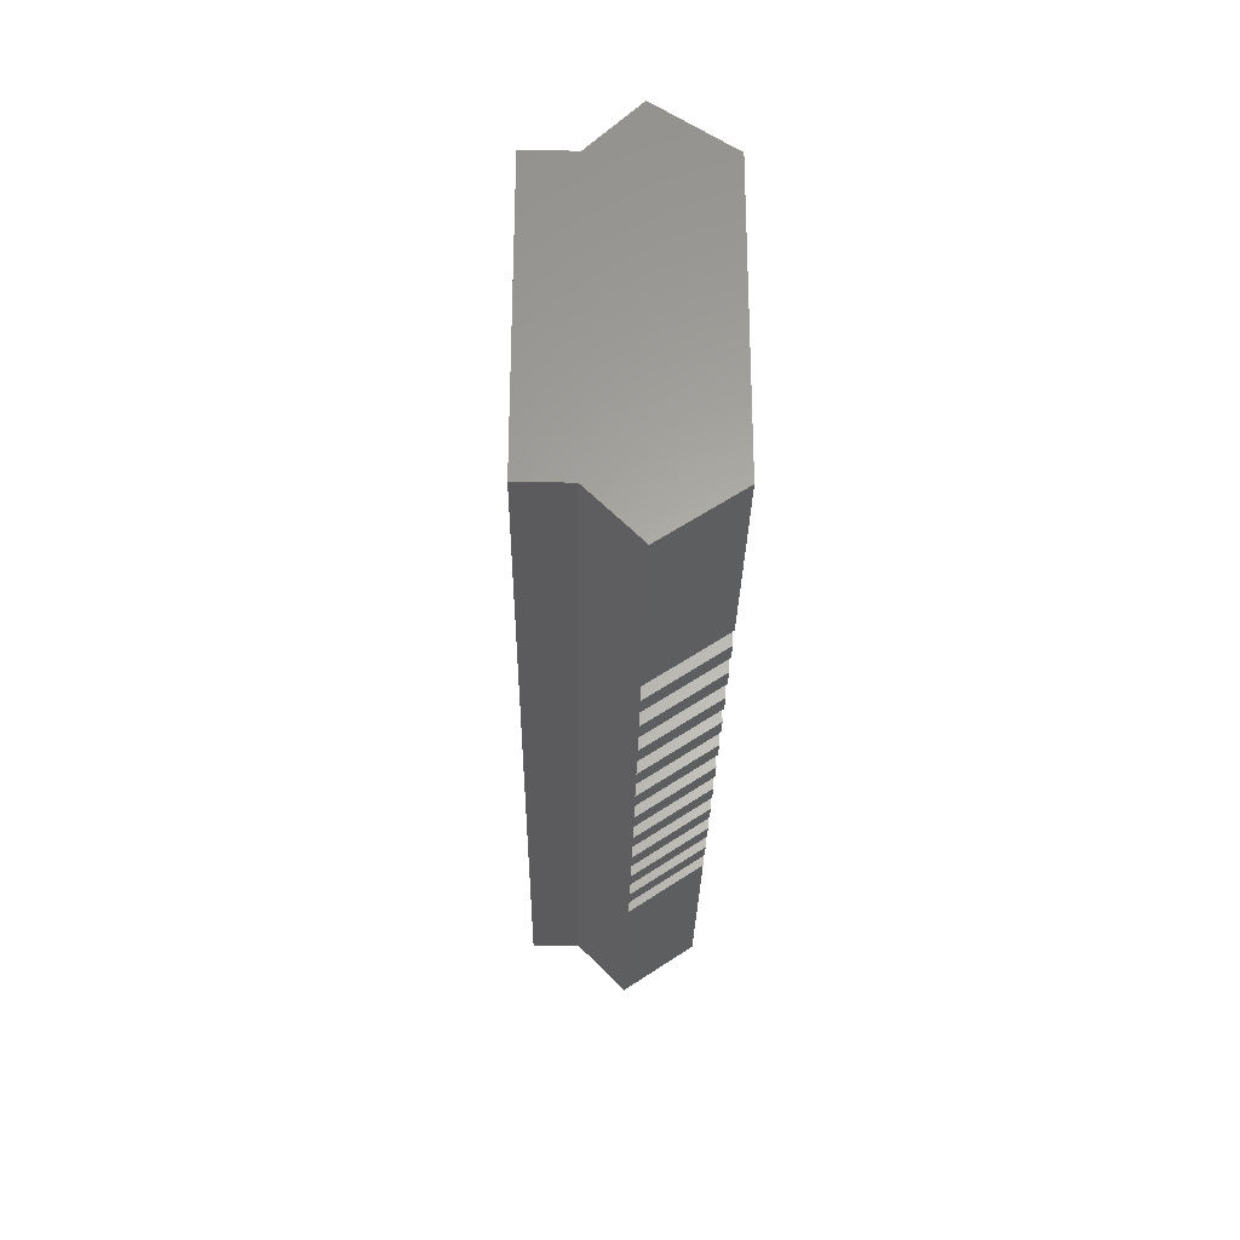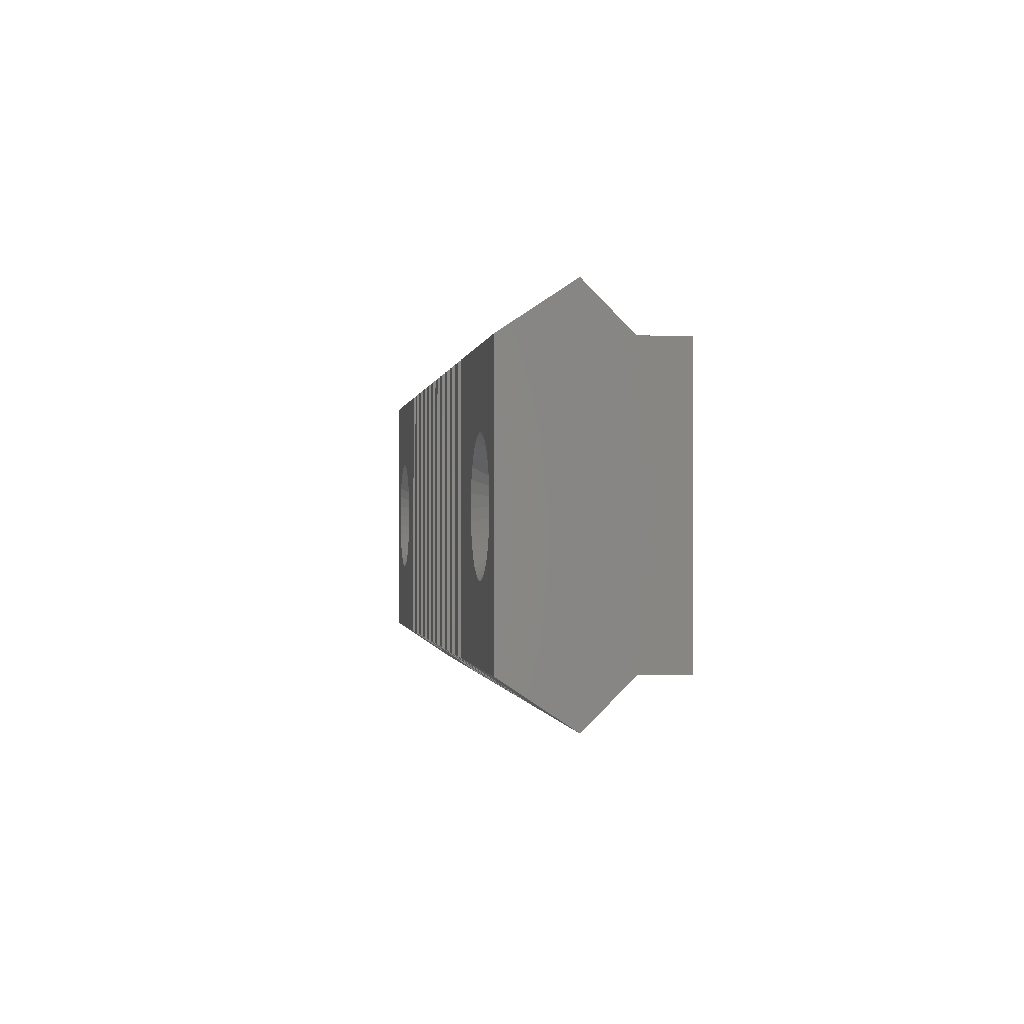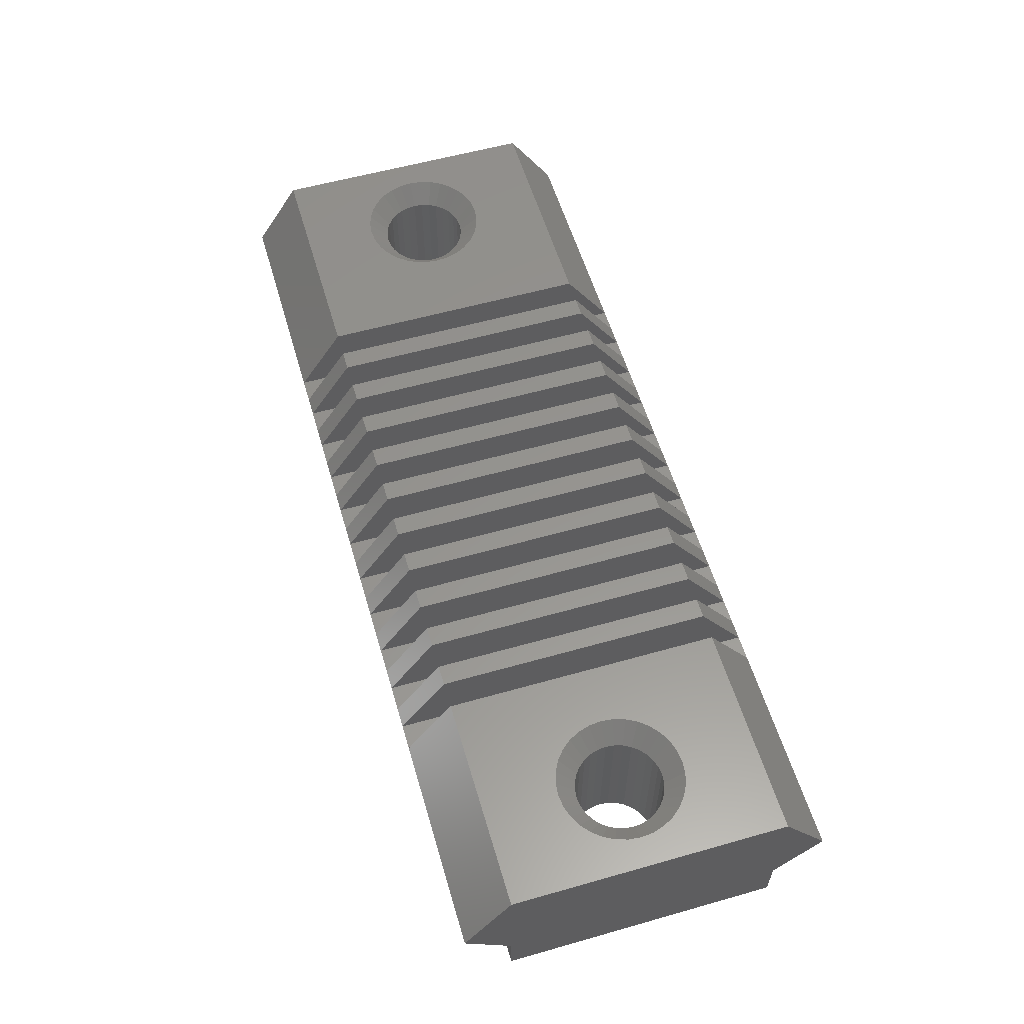
<metadata>
{"format":"stl","ext":"stl","renderer":"f3d","projection":"perspective","resolution":1024,"background":"white","views":[{"elev":-27.2,"azim":-90.9,"up":"+Y"},{"elev":-0.7,"azim":81.8,"up":"+Y"},{"elev":57.5,"azim":-106.4,"up":"+Z"}]}
</metadata>
<code>
# stl→obj: 296 verts, 596 faces
v 0.1669 0.1484 0.01562
v 0.1669 0.1109 0.07187
v 0.1669 -0.1484 0.01562
v 0.1669 -0.1109 0.07187
v 0.1875 0.1109 0.07187
v 0.1875 0.1484 0.01562
v 0.1875 -0.1109 0.07187
v 0.1875 -0.1484 0.01562
v -0.01809 0.1484 0.01562
v -0.01809 0.1109 0.07187
v -0.01809 -0.1484 0.01562
v -0.01809 -0.1109 0.07187
v 0.002467 0.1109 0.07187
v 0.002467 0.1484 0.01562
v 0.002467 -0.1109 0.07187
v 0.002467 -0.1484 0.01562
v -0.1661 0.1484 0.01562
v -0.1661 0.1109 0.07187
v -0.1661 -0.1484 0.01562
v -0.1661 -0.1109 0.07187
v -0.1456 0.1109 0.07187
v -0.1456 0.1484 0.01562
v -0.1456 -0.1109 0.07187
v -0.1456 -0.1484 0.01562
v 0.01891 0.1484 0.01562
v 0.01891 0.1109 0.07187
v 0.01891 -0.1484 0.01562
v 0.01891 -0.1109 0.07187
v 0.03947 0.1109 0.07187
v 0.03947 0.1484 0.01562
v 0.03947 -0.1109 0.07187
v 0.03947 -0.1484 0.01562
v -0.09211 0.1484 0.01562
v -0.09211 0.1109 0.07187
v -0.09211 -0.1484 0.01562
v -0.09211 -0.1109 0.07187
v -0.07155 0.1109 0.07187
v -0.07155 0.1484 0.01562
v -0.07155 -0.1109 0.07187
v -0.07155 -0.1484 0.01562
v 0.05592 0.1484 0.01562
v 0.05592 0.1109 0.07187
v 0.05592 -0.1484 0.01562
v 0.05592 -0.1109 0.07187
v 0.07648 0.1109 0.07187
v 0.07648 0.1484 0.01562
v 0.07648 -0.1109 0.07187
v 0.07648 -0.1484 0.01562
v -0.2031 0.1484 0.01562
v -0.2031 0.1109 0.07187
v -0.2031 -0.1484 0.01562
v -0.2031 -0.1109 0.07187
v -0.1826 0.1109 0.07187
v -0.1826 0.1484 0.01562
v -0.1826 -0.1109 0.07187
v -0.1826 -0.1484 0.01562
v 0.09293 0.1484 0.01562
v 0.09293 0.1109 0.07187
v 0.09293 -0.1484 0.01562
v 0.09293 -0.1109 0.07187
v 0.1135 0.1109 0.07187
v 0.1135 0.1484 0.01562
v 0.1135 -0.1109 0.07187
v 0.1135 -0.1484 0.01562
v -0.0551 0.1484 0.01562
v -0.0551 0.1109 0.07187
v -0.0551 -0.1484 0.01562
v -0.0551 -0.1109 0.07187
v -0.03454 0.1109 0.07187
v -0.03454 0.1484 0.01562
v -0.03454 -0.1109 0.07187
v -0.03454 -0.1484 0.01562
v 0.1299 0.1484 0.01562
v 0.1299 0.1109 0.07187
v 0.1299 -0.1484 0.01562
v 0.1299 -0.1109 0.07187
v 0.1505 0.1109 0.07187
v 0.1505 0.1484 0.01562
v 0.1505 -0.1109 0.07187
v 0.1505 -0.1484 0.01562
v -0.1291 0.1484 0.01562
v -0.1291 0.1109 0.07187
v -0.1291 -0.1484 0.01562
v -0.1291 -0.1109 0.07187
v -0.1086 0.1109 0.07187
v -0.1086 0.1484 0.01562
v -0.1086 -0.1109 0.07187
v -0.1086 -0.1484 0.01562
v -0.375 0.1484 0.01562
v -0.375 0.1109 0.07187
v 0.375 0.1484 0.01562
v 0.375 0.1109 0.07187
v -0.375 -0.1109 0.07187
v -0.375 -0.1484 0.01562
v 0.375 -0.1109 0.07187
v 0.375 -0.1484 0.01562
v -0.2496 -5.551e-17 0.07187
v -0.2506 -0.009947 0.07187
v -0.2535 -0.01951 0.07187
v -0.2582 -0.02833 0.07187
v -0.2645 -0.03605 0.07187
v -0.2722 -0.04239 0.07187
v -0.2811 -0.04711 0.07187
v -0.2906 -0.05001 0.07187
v -0.3006 -0.05099 0.07187
v -0.3105 -0.05001 0.07187
v -0.3201 -0.04711 0.07187
v -0.3289 -0.04239 0.07187
v -0.3366 -0.03605 0.07187
v -0.343 -0.02833 0.07187
v -0.3477 -0.01951 0.07187
v -0.3506 -0.009947 0.07187
v -0.3516 1.388e-17 0.07187
v -0.3105 0.05001 0.07187
v -0.3006 0.05099 0.07187
v -0.2906 0.05001 0.07187
v -0.2811 0.04711 0.07187
v -0.2722 0.04239 0.07187
v -0.2645 0.03605 0.07187
v -0.2582 0.02833 0.07187
v -0.2535 0.01951 0.07187
v -0.2506 0.009947 0.07187
v -0.3506 0.009947 0.07187
v -0.3477 0.01951 0.07187
v -0.343 0.02833 0.07187
v -0.3366 0.03605 0.07187
v -0.3289 0.04239 0.07187
v -0.3201 0.04711 0.07187
v 0.2496 1.388e-17 0.07187
v 0.2506 0.009947 0.07187
v 0.2535 0.01951 0.07187
v 0.2582 0.02833 0.07187
v 0.2645 0.03605 0.07187
v 0.2722 0.04239 0.07187
v 0.2811 0.04711 0.07187
v 0.2906 0.05001 0.07187
v 0.3006 0.05099 0.07187
v 0.3105 0.05001 0.07187
v 0.3201 0.04711 0.07187
v 0.3289 0.04239 0.07187
v 0.3366 0.03605 0.07187
v 0.343 0.02833 0.07187
v 0.3477 0.01951 0.07187
v 0.3506 0.009947 0.07187
v 0.3516 -5.551e-17 0.07187
v 0.2811 -0.04711 0.07187
v 0.2722 -0.04239 0.07187
v 0.2645 -0.03605 0.07187
v 0.2582 -0.02833 0.07187
v 0.2535 -0.01951 0.07187
v 0.2506 -0.009947 0.07187
v 0.3506 -0.009947 0.07187
v 0.3477 -0.01951 0.07187
v 0.343 -0.02833 0.07187
v 0.3366 -0.03605 0.07187
v 0.3289 -0.04239 0.07187
v 0.3201 -0.04711 0.07187
v 0.3105 -0.05001 0.07187
v 0.3006 -0.05099 0.07187
v 0.2906 -0.05001 0.07187
v -0.375 0.1109 -0.02187
v 0.375 0.1109 -0.02187
v -0.375 -0.1109 -0.02187
v 0.375 -0.1109 -0.02187
v -0.3006 0.03536 -0.05937
v -0.3075 0.03468 0.05625
v -0.3075 0.03468 -0.05937
v -0.3141 0.03267 0.05625
v -0.3141 0.03267 -0.05937
v -0.3202 0.0294 0.05625
v -0.3202 0.0294 -0.05937
v -0.3256 0.025 0.05625
v -0.3256 0.025 -0.05937
v -0.33 0.01965 0.05625
v -0.33 0.01965 -0.05937
v -0.3332 0.01353 0.05625
v -0.3332 0.01353 -0.05937
v -0.3353 0.006899 0.05625
v -0.3353 0.006899 -0.05937
v -0.3359 4.33e-18 0.05625
v -0.3359 4.33e-18 -0.05937
v -0.3006 0.03536 0.05625
v -0.2937 0.03468 -0.05937
v -0.2937 0.03468 0.05625
v -0.287 0.03267 -0.05937
v -0.287 0.03267 0.05625
v -0.2809 0.0294 -0.05937
v -0.2809 0.0294 0.05625
v -0.2756 0.025 -0.05937
v -0.2756 0.025 0.05625
v -0.2712 0.01965 -0.05937
v -0.2712 0.01965 0.05625
v -0.2679 0.01353 -0.05937
v -0.2679 0.01353 0.05625
v -0.2659 0.006899 -0.05937
v -0.2659 0.006899 0.05625
v -0.2652 0 -0.05937
v -0.2652 -8.661e-18 0.05625
v -0.3006 -0.03536 -0.05937
v -0.2937 -0.03468 0.05625
v -0.2937 -0.03468 -0.05937
v -0.287 -0.03267 0.05625
v -0.287 -0.03267 -0.05937
v -0.2809 -0.0294 0.05625
v -0.2809 -0.0294 -0.05937
v -0.2756 -0.025 0.05625
v -0.2756 -0.025 -0.05937
v -0.2712 -0.01965 0.05625
v -0.2712 -0.01965 -0.05937
v -0.2679 -0.01353 0.05625
v -0.2679 -0.01353 -0.05937
v -0.2659 -0.006899 0.05625
v -0.2659 -0.006899 -0.05937
v -0.3006 -0.03536 0.05625
v -0.3075 -0.03468 -0.05937
v -0.3075 -0.03468 0.05625
v -0.3141 -0.03267 -0.05937
v -0.3141 -0.03267 0.05625
v -0.3202 -0.0294 -0.05937
v -0.3202 -0.0294 0.05625
v -0.3256 -0.025 -0.05937
v -0.3256 -0.025 0.05625
v -0.33 -0.01965 -0.05937
v -0.33 -0.01965 0.05625
v -0.3332 -0.01353 -0.05937
v -0.3332 -0.01353 0.05625
v -0.3353 -0.006899 -0.05937
v -0.3353 -0.006899 0.05625
v 0.3006 0.03536 -0.05937
v 0.2937 0.03468 0.05625
v 0.2937 0.03468 -0.05937
v 0.287 0.03267 0.05625
v 0.287 0.03267 -0.05937
v 0.2809 0.0294 0.05625
v 0.2809 0.0294 -0.05937
v 0.2756 0.025 0.05625
v 0.2756 0.025 -0.05937
v 0.2712 0.01965 0.05625
v 0.2712 0.01965 -0.05937
v 0.2679 0.01353 0.05625
v 0.2679 0.01353 -0.05937
v 0.2659 0.006899 0.05625
v 0.2659 0.006899 -0.05937
v 0.2652 4.33e-18 0.05625
v 0.2652 4.33e-18 -0.05937
v 0.3006 0.03536 0.05625
v 0.3075 0.03468 -0.05937
v 0.3075 0.03468 0.05625
v 0.3141 0.03267 -0.05937
v 0.3141 0.03267 0.05625
v 0.3202 0.0294 -0.05937
v 0.3202 0.0294 0.05625
v 0.3256 0.025 -0.05937
v 0.3256 0.025 0.05625
v 0.33 0.01965 -0.05937
v 0.33 0.01965 0.05625
v 0.3332 0.01353 -0.05937
v 0.3332 0.01353 0.05625
v 0.3353 0.006899 -0.05937
v 0.3353 0.006899 0.05625
v 0.3359 0 -0.05937
v 0.3359 -8.661e-18 0.05625
v 0.3006 -0.03536 -0.05937
v 0.3075 -0.03468 0.05625
v 0.3075 -0.03468 -0.05937
v 0.3141 -0.03267 0.05625
v 0.3141 -0.03267 -0.05937
v 0.3202 -0.0294 0.05625
v 0.3202 -0.0294 -0.05937
v 0.3256 -0.025 0.05625
v 0.3256 -0.025 -0.05937
v 0.33 -0.01965 0.05625
v 0.33 -0.01965 -0.05937
v 0.3332 -0.01353 0.05625
v 0.3332 -0.01353 -0.05937
v 0.3353 -0.006899 0.05625
v 0.3353 -0.006899 -0.05937
v 0.3006 -0.03536 0.05625
v 0.2937 -0.03468 -0.05937
v 0.2937 -0.03468 0.05625
v 0.287 -0.03267 -0.05937
v 0.287 -0.03267 0.05625
v 0.2809 -0.0294 -0.05937
v 0.2809 -0.0294 0.05625
v 0.2756 -0.025 -0.05937
v 0.2756 -0.025 0.05625
v 0.2712 -0.01965 -0.05937
v 0.2712 -0.01965 0.05625
v 0.2679 -0.01353 -0.05937
v 0.2679 -0.01353 0.05625
v 0.2659 -0.006899 -0.05937
v 0.2659 -0.006899 0.05625
v -0.375 0.1109 -0.05937
v 0.375 0.1109 -0.05937
v -0.375 -0.1109 -0.05937
v 0.375 -0.1109 -0.05937
f 1 2 3
f 3 2 4
f 5 6 7
f 7 6 8
f 8 6 3
f 3 6 1
f 9 10 11
f 11 10 12
f 13 14 15
f 15 14 16
f 16 14 11
f 11 14 9
f 17 18 19
f 19 18 20
f 21 22 23
f 23 22 24
f 24 22 19
f 19 22 17
f 25 26 27
f 27 26 28
f 29 30 31
f 31 30 32
f 32 30 27
f 27 30 25
f 33 34 35
f 35 34 36
f 37 38 39
f 39 38 40
f 40 38 35
f 35 38 33
f 41 42 43
f 43 42 44
f 45 46 47
f 47 46 48
f 48 46 43
f 43 46 41
f 49 50 51
f 51 50 52
f 53 54 55
f 55 54 56
f 56 54 51
f 51 54 49
f 57 58 59
f 59 58 60
f 61 62 63
f 63 62 64
f 64 62 59
f 59 62 57
f 65 66 67
f 67 66 68
f 69 70 71
f 71 70 72
f 72 70 67
f 67 70 65
f 73 74 75
f 75 74 76
f 77 78 79
f 79 78 80
f 80 78 75
f 75 78 73
f 81 82 83
f 83 82 84
f 85 86 87
f 87 86 88
f 88 86 83
f 83 86 81
f 22 21 81
f 81 21 82
f 89 90 49
f 49 90 50
f 54 53 17
f 17 53 18
f 86 85 33
f 33 85 34
f 38 37 65
f 65 37 66
f 70 69 9
f 9 69 10
f 14 13 25
f 25 13 26
f 30 29 41
f 41 29 42
f 46 45 57
f 57 45 58
f 62 61 73
f 73 61 74
f 6 5 91
f 91 5 92
f 78 77 1
f 1 77 2
f 23 24 84
f 84 24 83
f 93 94 52
f 52 94 51
f 55 56 20
f 20 56 19
f 87 88 36
f 36 88 35
f 39 40 68
f 68 40 67
f 71 72 12
f 12 72 11
f 15 16 28
f 28 16 27
f 31 32 44
f 44 32 43
f 47 48 60
f 60 48 59
f 63 64 76
f 76 64 75
f 7 8 95
f 95 8 96
f 79 80 4
f 4 80 3
f 21 23 82
f 82 23 84
f 52 50 97
f 52 97 98
f 52 98 99
f 52 99 100
f 52 100 101
f 52 101 102
f 52 102 103
f 52 103 104
f 52 104 105
f 52 105 106
f 93 52 106
f 93 106 107
f 93 107 108
f 93 108 109
f 93 109 110
f 93 110 111
f 93 111 112
f 93 112 113
f 93 113 90
f 50 90 114
f 50 114 115
f 50 115 116
f 50 116 117
f 50 117 118
f 50 118 119
f 50 119 120
f 50 120 121
f 50 121 122
f 50 122 97
f 90 113 123
f 90 123 124
f 90 124 125
f 90 125 126
f 90 126 127
f 90 127 128
f 90 128 114
f 53 55 18
f 18 55 20
f 85 87 34
f 34 87 36
f 37 39 66
f 66 39 68
f 69 71 10
f 10 71 12
f 13 15 26
f 26 15 28
f 29 31 42
f 42 31 44
f 45 47 58
f 58 47 60
f 61 63 74
f 74 63 76
f 5 7 129
f 5 129 130
f 5 130 131
f 5 131 132
f 5 132 133
f 5 133 134
f 5 134 135
f 92 5 135
f 92 135 136
f 92 136 137
f 92 137 138
f 92 138 139
f 92 139 140
f 92 140 141
f 92 141 142
f 92 142 143
f 92 143 144
f 92 144 145
f 92 145 95
f 7 146 147
f 7 147 148
f 7 148 149
f 7 149 150
f 7 150 151
f 7 151 129
f 95 145 152
f 95 152 153
f 95 153 154
f 95 154 155
f 95 155 156
f 95 156 157
f 95 157 158
f 95 158 159
f 95 159 160
f 95 160 146
f 95 146 7
f 77 79 2
f 2 79 4
f 49 161 89
f 162 161 49
f 162 49 54
f 162 54 17
f 162 17 22
f 162 22 81
f 162 81 86
f 162 86 33
f 162 33 38
f 162 38 65
f 162 65 70
f 162 70 9
f 162 9 14
f 162 14 25
f 162 25 30
f 162 30 41
f 162 41 46
f 162 46 57
f 162 57 62
f 162 62 73
f 162 73 78
f 162 78 1
f 162 1 6
f 162 6 91
f 163 51 94
f 164 96 8
f 164 8 3
f 164 3 80
f 164 80 75
f 164 75 64
f 164 64 59
f 164 59 48
f 164 48 43
f 164 43 32
f 164 32 27
f 164 27 16
f 164 16 11
f 164 11 72
f 164 72 67
f 164 67 40
f 164 40 35
f 164 35 88
f 164 88 83
f 164 83 24
f 164 24 19
f 164 19 56
f 164 56 51
f 164 51 163
f 165 166 167
f 167 166 168
f 167 168 169
f 169 168 170
f 169 170 171
f 171 170 172
f 171 172 173
f 173 172 174
f 173 174 175
f 175 174 176
f 175 176 177
f 177 176 178
f 177 178 179
f 179 178 180
f 179 180 181
f 166 165 182
f 182 165 183
f 182 183 184
f 184 183 185
f 184 185 186
f 186 185 187
f 186 187 188
f 188 187 189
f 188 189 190
f 190 189 191
f 190 191 192
f 192 191 193
f 192 193 194
f 194 193 195
f 194 195 196
f 196 195 197
f 196 197 198
f 199 200 201
f 201 200 202
f 201 202 203
f 203 202 204
f 203 204 205
f 205 204 206
f 205 206 207
f 207 206 208
f 207 208 209
f 209 208 210
f 209 210 211
f 211 210 212
f 211 212 213
f 213 212 198
f 213 198 197
f 200 199 214
f 214 199 215
f 214 215 216
f 216 215 217
f 216 217 218
f 218 217 219
f 218 219 220
f 220 219 221
f 220 221 222
f 222 221 223
f 222 223 224
f 224 223 225
f 224 225 226
f 226 225 227
f 226 227 228
f 228 227 181
f 228 181 180
f 198 212 97
f 212 98 97
f 113 112 180
f 112 228 180
f 112 111 226
f 228 112 226
f 110 109 224
f 224 111 110
f 226 111 224
f 108 107 218
f 220 108 218
f 220 222 108
f 106 105 216
f 216 107 106
f 218 107 216
f 104 103 202
f 200 104 202
f 200 214 104
f 102 101 204
f 204 103 102
f 202 103 204
f 100 99 210
f 208 100 210
f 208 206 100
f 212 99 98
f 210 99 212
f 222 224 109
f 109 108 222
f 214 216 105
f 105 104 214
f 206 204 101
f 101 100 206
f 180 178 113
f 178 123 113
f 97 122 198
f 122 196 198
f 122 121 194
f 196 122 194
f 120 119 192
f 192 121 120
f 194 121 192
f 118 117 186
f 188 118 186
f 188 190 118
f 116 115 184
f 184 117 116
f 186 117 184
f 114 128 168
f 166 114 168
f 166 182 114
f 127 126 170
f 170 128 127
f 168 128 170
f 125 124 176
f 174 125 176
f 174 172 125
f 178 124 123
f 176 124 178
f 190 192 119
f 119 118 190
f 182 184 115
f 115 114 182
f 172 170 126
f 126 125 172
f 229 230 231
f 231 230 232
f 231 232 233
f 233 232 234
f 233 234 235
f 235 234 236
f 235 236 237
f 237 236 238
f 237 238 239
f 239 238 240
f 239 240 241
f 241 240 242
f 241 242 243
f 243 242 244
f 243 244 245
f 230 229 246
f 246 229 247
f 246 247 248
f 248 247 249
f 248 249 250
f 250 249 251
f 250 251 252
f 252 251 253
f 252 253 254
f 254 253 255
f 254 255 256
f 256 255 257
f 256 257 258
f 258 257 259
f 258 259 260
f 260 259 261
f 260 261 262
f 263 264 265
f 265 264 266
f 265 266 267
f 267 266 268
f 267 268 269
f 269 268 270
f 269 270 271
f 271 270 272
f 271 272 273
f 273 272 274
f 273 274 275
f 275 274 276
f 275 276 277
f 277 276 262
f 277 262 261
f 264 263 278
f 278 263 279
f 278 279 280
f 280 279 281
f 280 281 282
f 282 281 283
f 282 283 284
f 284 283 285
f 284 285 286
f 286 285 287
f 286 287 288
f 288 287 289
f 288 289 290
f 290 289 291
f 290 291 292
f 292 291 245
f 292 245 244
f 262 276 145
f 276 152 145
f 129 151 244
f 151 292 244
f 151 150 290
f 292 151 290
f 149 148 288
f 288 150 149
f 290 150 288
f 147 146 282
f 284 147 282
f 284 286 147
f 160 159 280
f 280 146 160
f 282 146 280
f 158 157 266
f 264 158 266
f 264 278 158
f 156 155 268
f 268 157 156
f 266 157 268
f 154 153 274
f 272 154 274
f 272 270 154
f 276 153 152
f 274 153 276
f 286 288 148
f 148 147 286
f 278 280 159
f 159 158 278
f 270 268 155
f 155 154 270
f 244 242 129
f 242 130 129
f 145 144 262
f 144 260 262
f 144 143 258
f 260 144 258
f 142 141 256
f 256 143 142
f 258 143 256
f 140 139 250
f 252 140 250
f 252 254 140
f 138 137 248
f 248 139 138
f 250 139 248
f 136 135 232
f 230 136 232
f 230 246 136
f 134 133 234
f 234 135 134
f 232 135 234
f 132 131 240
f 238 132 240
f 238 236 132
f 242 131 130
f 240 131 242
f 254 256 141
f 141 140 254
f 246 248 137
f 137 136 246
f 236 234 133
f 133 132 236
f 293 294 165
f 293 165 167
f 293 167 169
f 293 169 171
f 293 171 173
f 293 173 175
f 293 175 177
f 293 177 179
f 293 179 181
f 293 181 295
f 295 181 227
f 295 227 225
f 295 225 223
f 295 223 221
f 295 221 219
f 295 219 217
f 295 217 215
f 295 215 199
f 295 199 296
f 197 235 237
f 197 237 239
f 197 239 241
f 197 241 243
f 197 243 245
f 197 245 291
f 197 291 289
f 197 289 287
f 197 287 285
f 197 285 283
f 296 199 201
f 296 201 203
f 296 203 205
f 296 205 207
f 296 207 209
f 296 209 211
f 296 211 213
f 296 213 197
f 296 197 283
f 296 283 281
f 296 281 279
f 296 279 263
f 296 263 265
f 296 265 267
f 296 267 269
f 296 269 271
f 296 271 273
f 296 273 275
f 296 275 277
f 296 277 261
f 296 261 294
f 294 261 259
f 294 259 257
f 294 257 255
f 294 255 253
f 294 253 251
f 294 251 249
f 294 249 247
f 294 247 229
f 294 229 231
f 294 231 233
f 294 233 235
f 294 235 197
f 294 197 195
f 294 195 193
f 294 193 191
f 294 191 189
f 294 189 187
f 294 187 185
f 294 185 183
f 294 183 165
f 92 95 91
f 91 95 96
f 91 96 162
f 162 96 164
f 162 164 294
f 294 164 296
f 89 93 90
f 93 89 94
f 94 89 161
f 94 161 163
f 163 161 293
f 163 293 295
f 293 161 294
f 294 161 162
f 163 295 164
f 164 295 296

</code>
